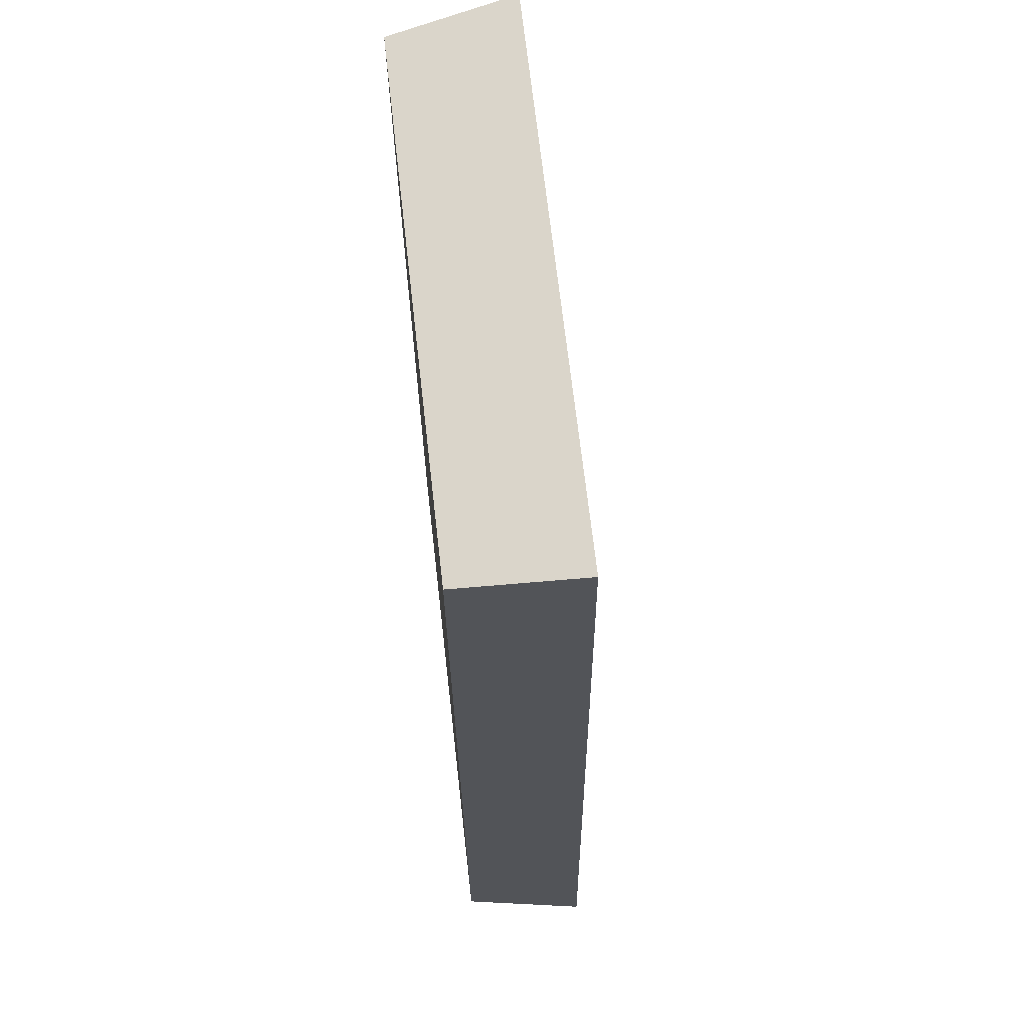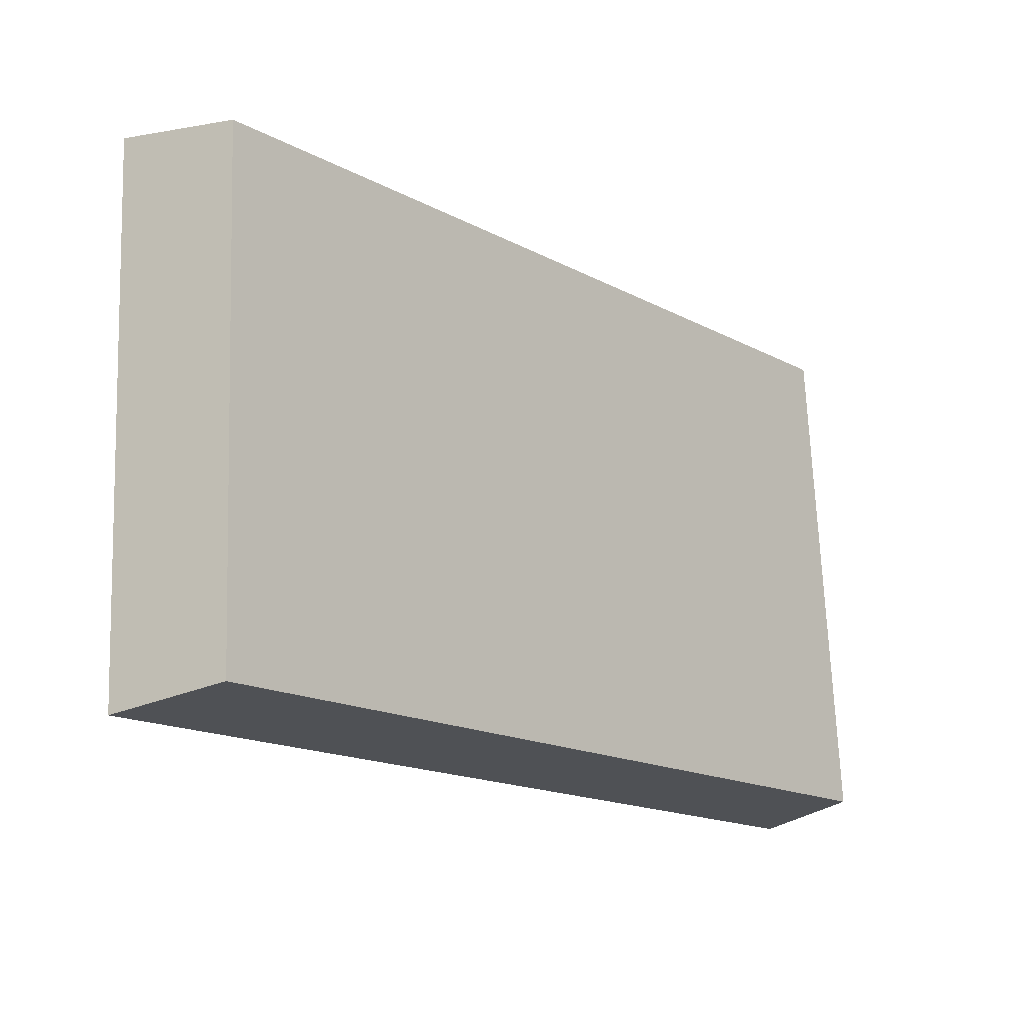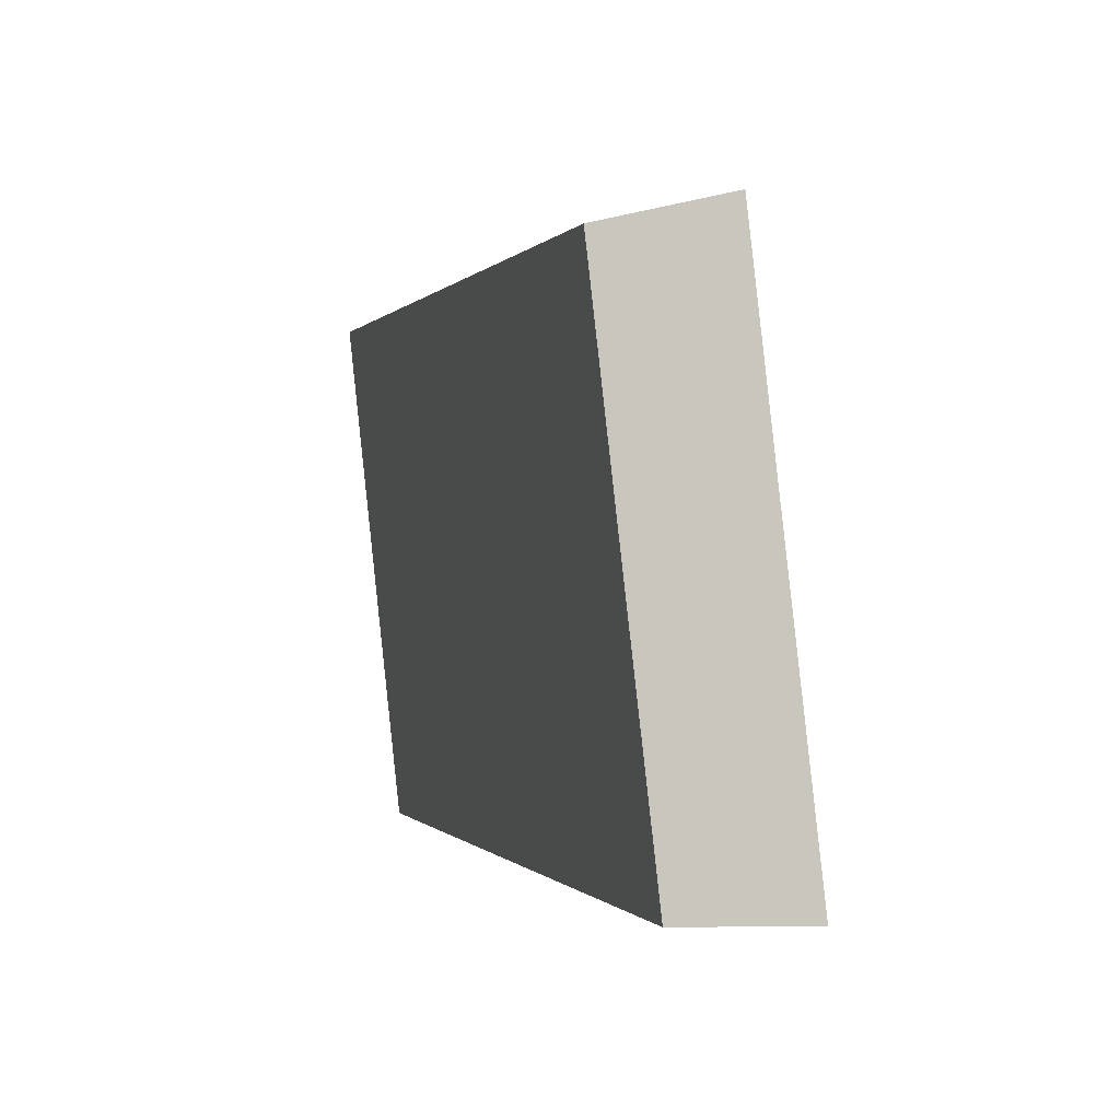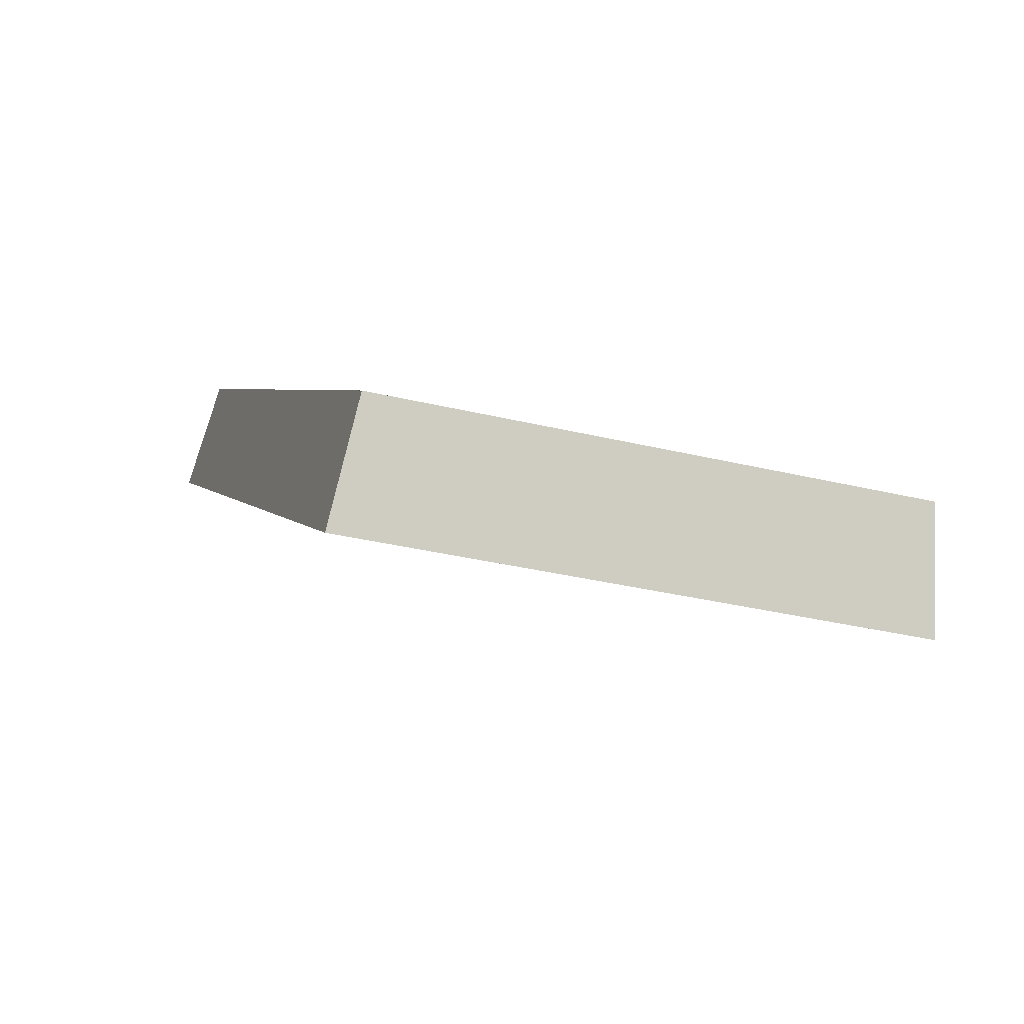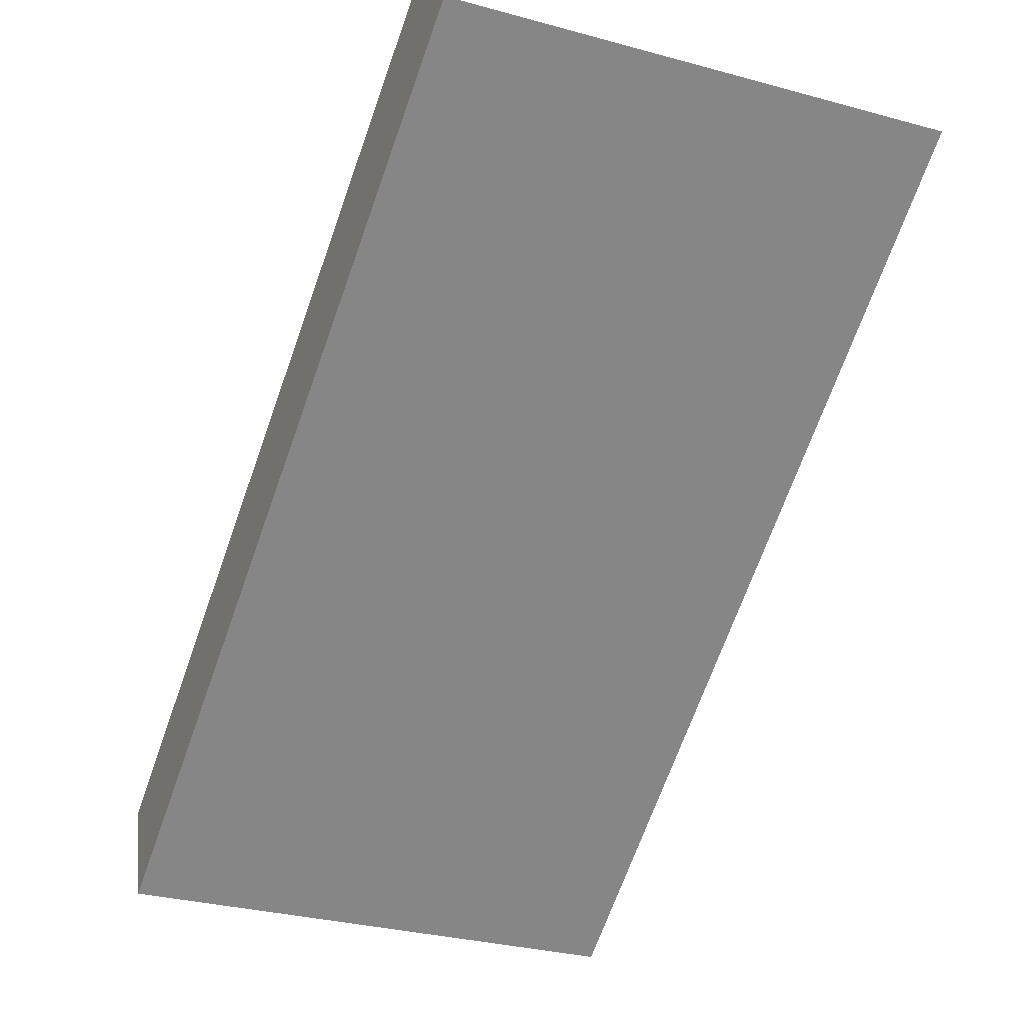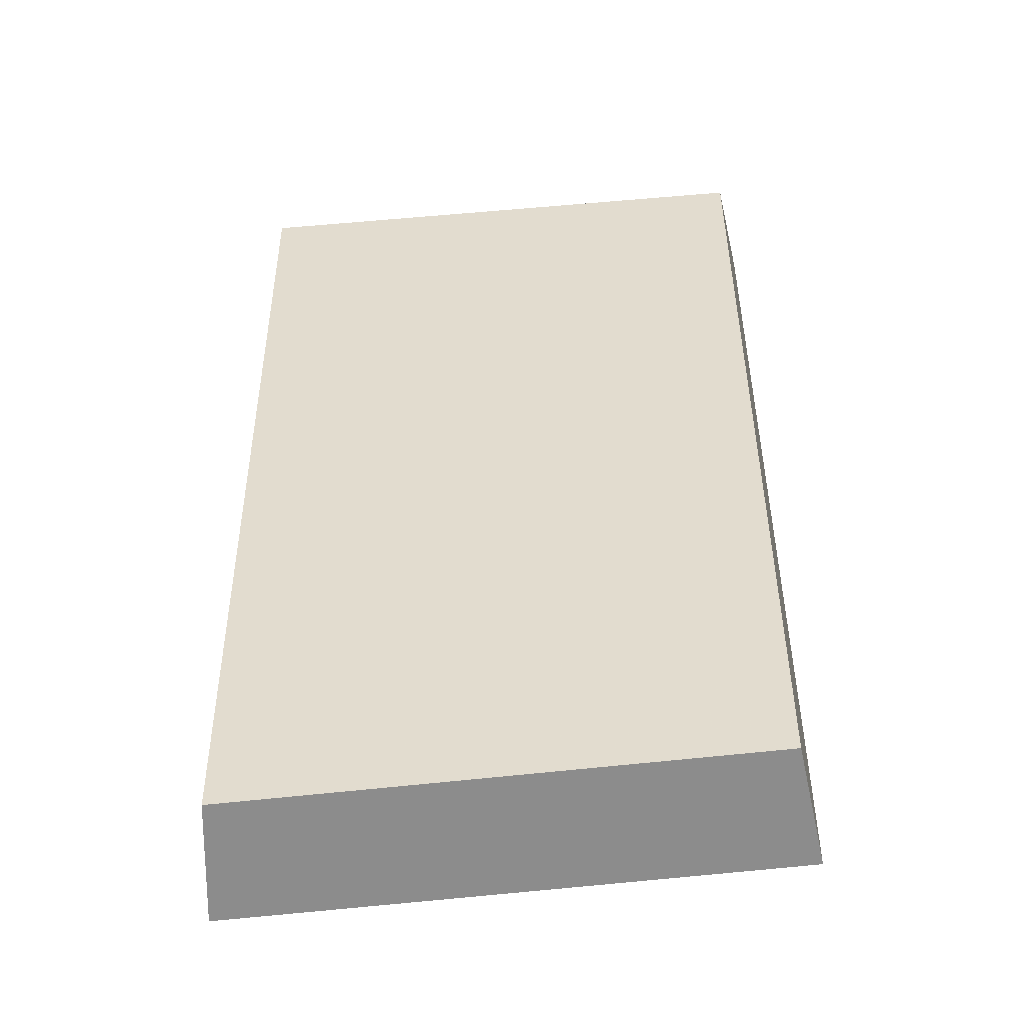
<metadata>
{"format":"obj","ext":"obj","renderer":"f3d","projection":"perspective","resolution":1024,"background":"white","views":[{"elev":-23.3,"azim":140.3,"up":"+Y"},{"elev":69.3,"azim":-7.1,"up":"+Z"},{"elev":-0.2,"azim":124.9,"up":"+Y"},{"elev":-48.9,"azim":68.1,"up":"+Z"},{"elev":-14.6,"azim":-121.3,"up":"+Z"},{"elev":-12.0,"azim":89.6,"up":"+Z"}]}
</metadata>
<code>
v 2.01 0.1169 2.462
v 2.02 0.1169 2.451
v 2.02 0.125 2.452
v 2.011 0.125 2.463
v 2.019 0.1254 2.45
v 2.02 0.125 2.452
v 2.02 0.1169 2.451
v 2.019 0.1169 2.449
v 2.009 0.1254 2.462
v 2.011 0.125 2.463
v 2.02 0.125 2.452
v 2.019 0.1254 2.45
v 2.019 0.1169 2.449
v 2.02 0.1169 2.451
v 2.01 0.1169 2.462
v 2.008 0.1169 2.462
v 2.008 0.1169 2.462
v 2.01 0.1169 2.462
v 2.011 0.125 2.463
v 2.009 0.1254 2.462
v 2.009 0.1254 2.462
v 2.019 0.1254 2.45
v 2.019 0.1169 2.449
v 2.008 0.1169 2.462
f 1 2 3
f 1 3 4
f 5 6 7
f 5 7 8
f 9 10 11
f 9 11 12
f 13 14 15
f 13 15 16
f 17 18 19
f 17 19 20
f 21 22 23
f 21 23 24

</code>
